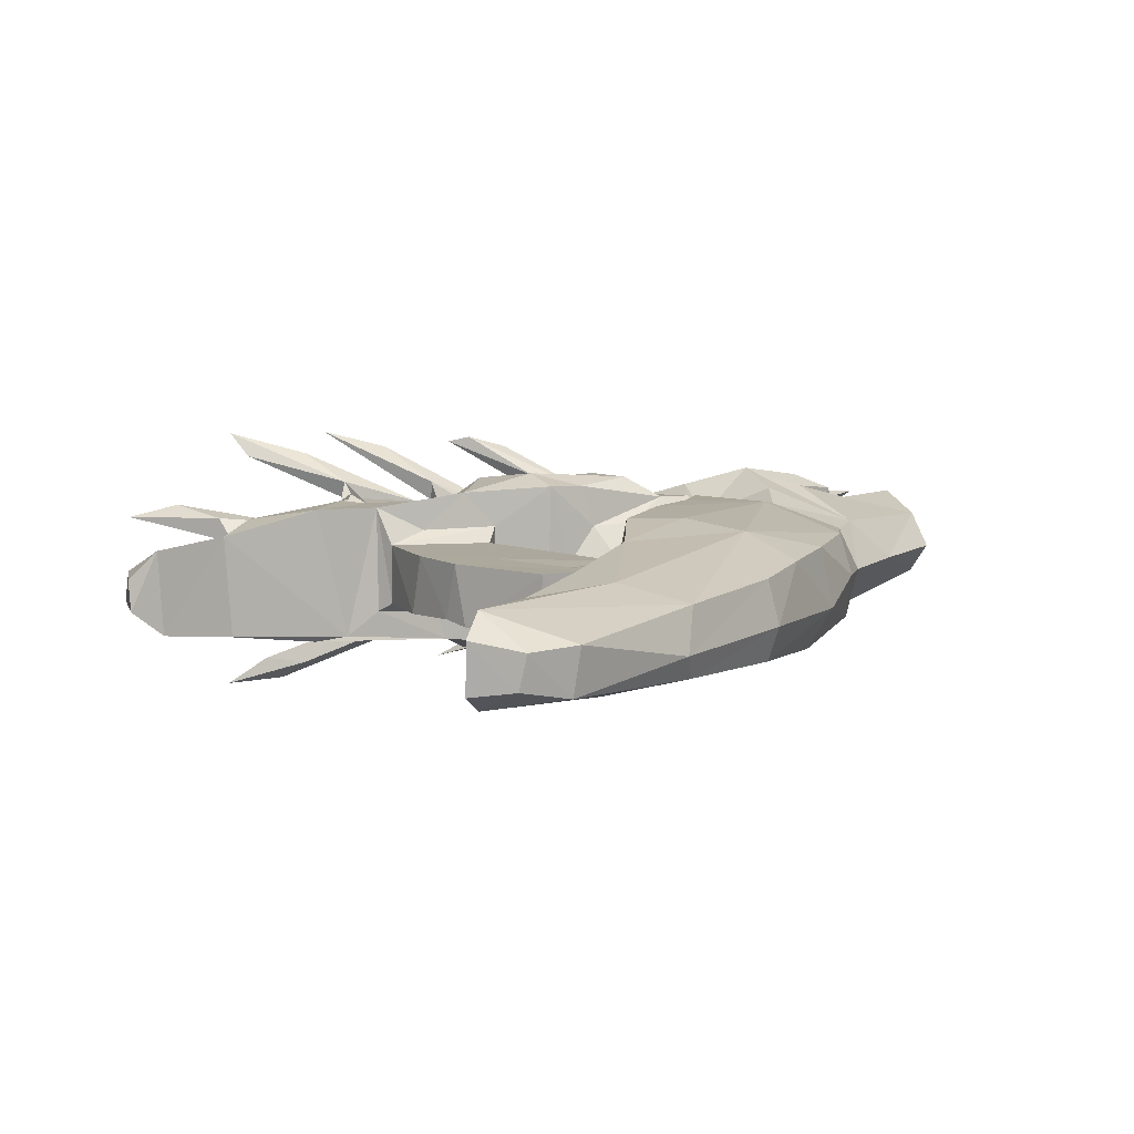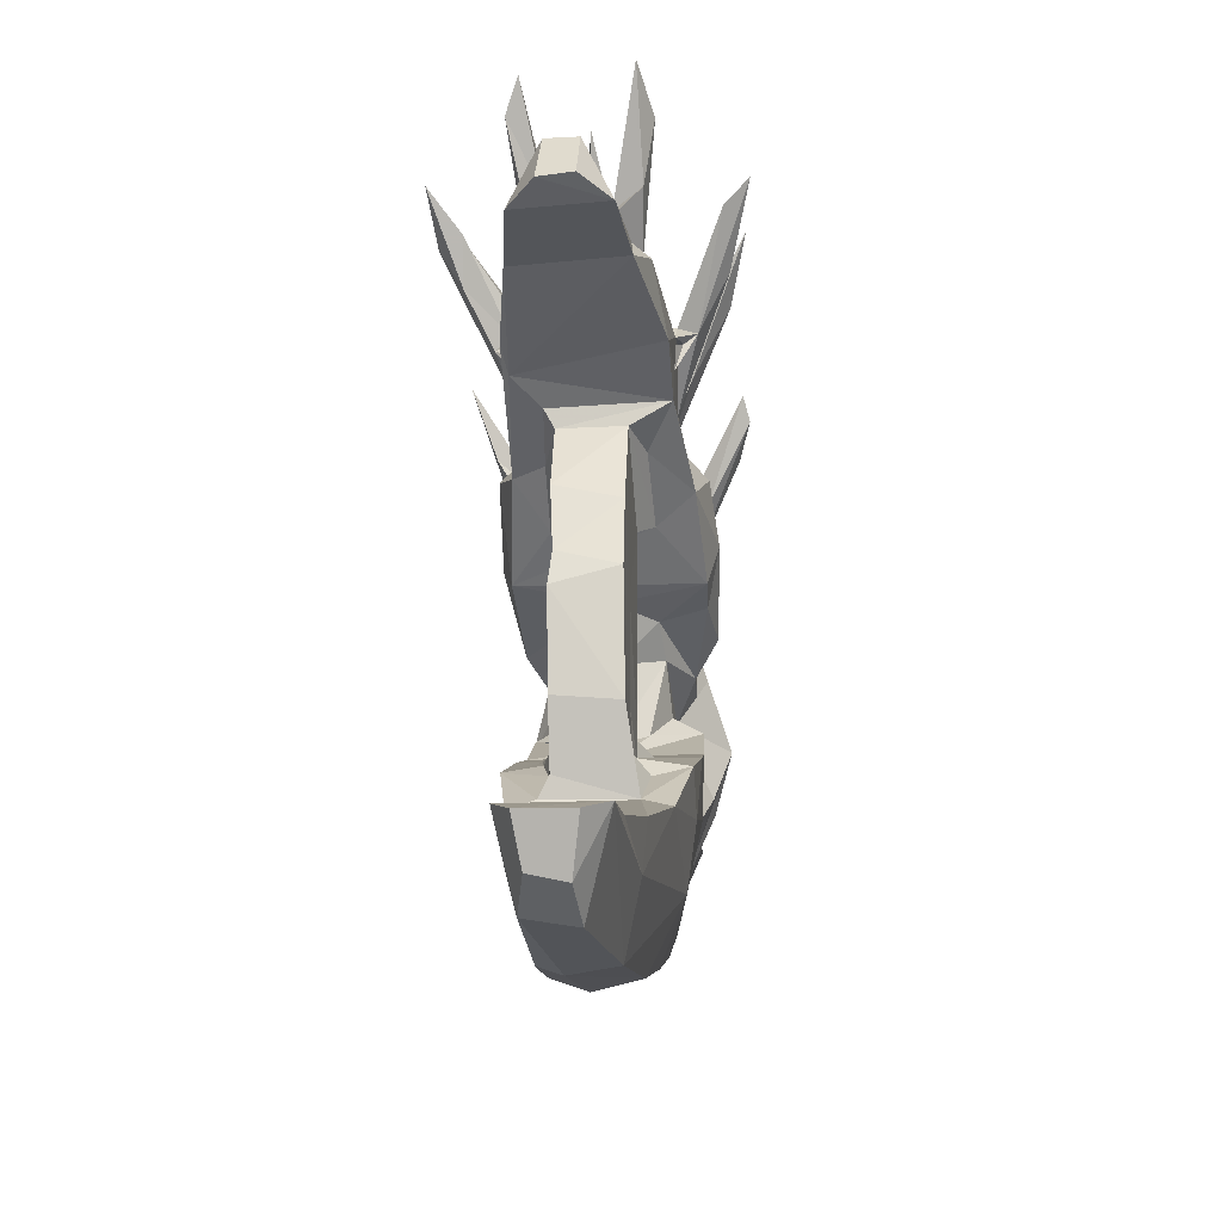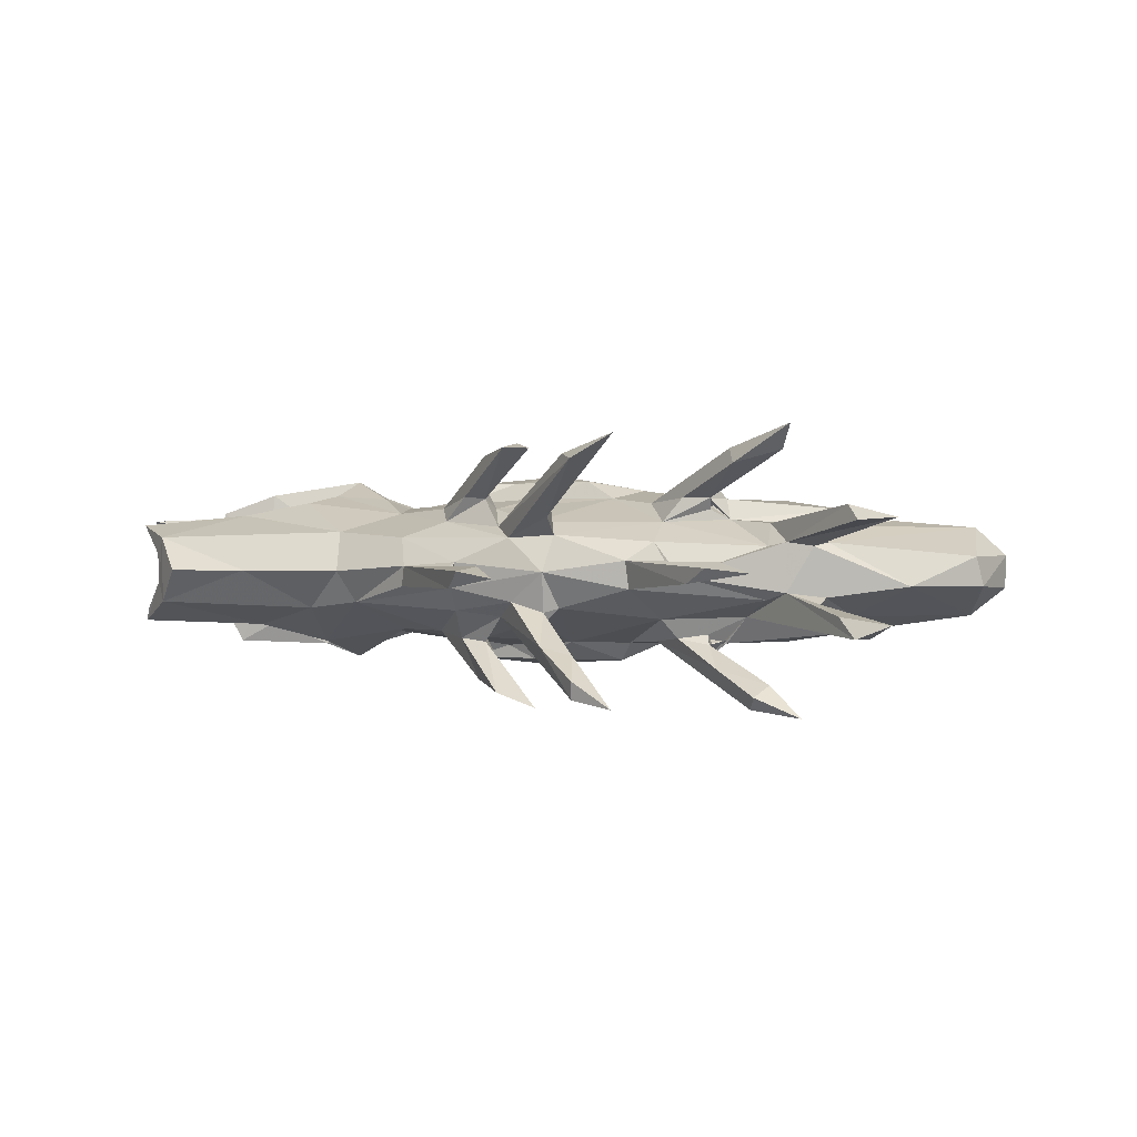
<metadata>
{"format":"obj","ext":"obj","renderer":"f3d","projection":"perspective","resolution":1024,"background":"white","views":[{"elev":8.6,"azim":133.6,"up":"+Y"},{"elev":-21.3,"azim":95.4,"up":"+Z"},{"elev":0.4,"azim":0.3,"up":"+Y"}]}
</metadata>
<code>
v -0.3214 5.088 5.858
v 0.08081 5.953 5.009
v 3.031 5.978 4.283
v 2.24 4.46 6.562
v 4.416 4.872 4.609
v -0.9745 4.581 7.174
v -0.9848 4.888 7.215
v 0.2707 4.49 7.155
v -0.5508 5.485 6.306
v -0.5327 6.434 6.277
v 2.405 5.224 6.513
v -1.032 4.544 8.698
v -0.9642 4.86 8.885
v -0.325 5.094 10.17
v -0.5036 5.664 9.748
v 0.5376 4.929 8.912
v 2.309 4.454 9.469
v 1.549 3.946 8.006
v 2.41 4.975 7.612
v 5.461 5.675 6.256
v 0.4994 5.924 7.984
v 2.499 4.472 8.307
v 2.312 6.079 8.408
v 3.339 5.205 9.52
v 9.245 5.589 1.607
v 4.135 3.976 6.727
v 5.702 6.024 3.418
v 6.302 4.782 3.358
v 7.162 6.12 2.548
v 5.292 4.932 4.347
v 5.494 3.895 6.677
v 6.531 4.192 5.697
v 8.258 4.314 3.798
v 4.183 3.999 7.709
v 3.996 3.864 8.242
v 4.896 3.51 8.185
v 4.436 4.145 8.467
v 4.084 3.986 9.265
v 4.305 5.011 6.89
v 4.529 5.224 7.319
v 5.706 5.235 6.589
v 4.584 6.742 7.282
v 4.443 5.134 8.75
v 4.261 6.579 7.515
v 4.365 6.67 8.546
v 6.459 4.727 8.06
v 6.013 4.276 9.089
v 6.372 4.369 10.67
v 5.906 6.039 7.011
v 6.296 4.384 6.705
v 5.674 5.112 9.229
v 5.564 6.581 8.761
v 7.575 4.047 9.148
v 5.84 6.048 9.183
v 10.24 4.649 1.646
v 11.88 4.078 3.195
v 8.199 3.746 9.495
v 7.861 3.932 7.502
v 9.501 3.942 6.526
v 8.85 4.984 7.137
v 8.014 4.699 7.852
v 7.285 4.718 8.776
v 8.72 4.862 9.215
v 9.379 4.865 9.731
v 10.91 3.875 6.008
v 9.523 5.863 6.787
v 10.02 6.089 6.362
v 9.419 5.964 8.811
v 10.34 5.993 9.977
v -0.3648 6.857 10.09
v 0.08416 5.962 10.99
v -0.5508 6.422 9.697
v 3.885 4.953 11.26
v 5.454 6.166 9.765
v 2.064 5.964 11.46
v 4.681 5.948 12.28
v 5.168 5.12 12.04
v 7.431 4.353 11.78
v 6.575 6.095 13.65
v 6.513 5.556 13.52
v 8.268 3.63 11.04
v 10.11 3.428 10.89
v 7.915 4.161 11.26
v 9.24 3.963 11.54
v 9.908 3.612 11.79
v 8.535 3.173 13.94
v 8.674 4.199 12.4
v 8.048 4.21 13.15
v 9.285 3.13 14.17
v 8.689 4.124 13.46
v 7.919 4.938 13.74
v 7.829 5.529 14.27
v 9.102 4.788 14.03
v 10.97 3.731 10.25
v 10.92 4.08 12.67
v 10.86 8.207 10.17
v 10.03 4.657 14.07
v 9.032 2.91 15.25
v 7.921 5.555 16.92
v 7.612 5.586 14.95
v 7.645 5.981 14.75
v 8.149 5.984 17.57
v 9.39 5.179 14.8
v 7.891 5.846 14.56
v 7.921 6.194 14.4
v 7.725 5.836 14.94
v 8.621 6.096 17.22
v 9.032 5.811 18.27
v 10.01 2.561 15.78
v 10.06 4.438 14.92
v 10.15 4.106 16.44
v 10.93 2.88 17.83
v 11.12 3.302 16.96
v 10.93 3.341 17.92
v 10.95 3.909 16.92
v 10.22 4.912 15.1
v 10.18 5.946 15.36
v 10.6 5.02 15
v -0.3137 6.823 5.837
v 4.267 7.113 4.763
v -1.07 7.328 7.309
v 0.614 6.993 7.058
v 2.163 7.461 6.576
v -1.079 7.194 8.718
v 0.3788 7.018 8.873
v 1.835 7.462 9.308
v 3.413 6.658 9.545
v 3.233 6.685 6.471
v 1.061 7.539 7.962
v 2.49 8.047 8.191
v 4.302 7.954 7.668
v 11.48 7.109 1.076
v 7.137 7.204 2.988
v 5.4 7.056 4.308
v 6.385 7.701 5.878
v 6.843 7.799 5.791
v 4.06 7.942 6.719
v 5.66 6.573 6.422
v 4.895 8.426 8.079
v 3.607 7.807 9.454
v 4.294 7.7 8.46
v 5.416 6.804 9.345
v 4.361 8.012 8.972
v 5.55 8.002 6.695
v 6.457 7.18 8.326
v 5.777 7.904 9.641
v 6.377 7.664 9.023
v 9.443 7.181 1.86
v 11.54 7.714 2.692
v 12.25 7.99 4.146
v 7.679 7.899 7.648
v 9.17 7.981 6.662
v 8.995 6.73 7.191
v 8.053 7.198 7.93
v 8.674 7.098 9.14
v 7.46 7.716 9.112
v 8.27 8.307 9.779
v 9.858 8.157 9.963
v 11.3 8.063 5.865
v 9.536 7.007 9.788
v 4.701 6.99 11.56
v 6.288 7.489 10.88
v 7.498 7.605 11.78
v 6.483 6.833 13.04
v 7.638 7.249 12.99
v 7.857 7.717 11.4
v 8.25 8.314 11.07
v 9.425 8.29 11.29
v 9.32 6.811 14.76
v 8.947 7.583 12.83
v 8.689 8.133 13.04
v 9.035 7.104 13.95
v 8.145 7.884 13.41
v 8.68 7.833 13.46
v 8.692 8.916 14.2
v 9.543 9.209 14.83
v 9.971 7.861 12.32
v 9.944 7.22 14.25
v 11.34 8.316 12.52
v 12.01 7.856 12.82
v 10.66 8.49 11.16
v 9.853 9.062 15.37
v 9.199 9.078 15.48
v 10.48 6.888 15.01
v 10.31 7.338 15.66
v 10.37 7.886 15.57
v 10.89 8.697 18
v 10.7 8.84 17.27
v 13.31 4.897 0.5094
v 13.28 5.797 0.1823
v 16.95 5.096 -0.1498
v 17.38 5.718 -0.4553
v 18.42 4.701 1.274
v 20.98 5.253 -0.2548
v 13.53 3.88 4.927
v 12.35 4.643 5.504
v 12.95 5.155 5.828
v 15.18 4.21 3.562
v 13.46 4.805 5.083
v 14.09 4.983 4.639
v 14.23 5.191 5.549
v 15.12 4.871 3.813
v 15.24 5.145 4.304
v 12.28 7.157 5.515
v 13.15 5.155 8.884
v 12.89 6.773 5.75
v 13.21 6.754 8.124
v 14.52 5.155 8.396
v 12.74 6.763 10.72
v 14.99 5.16 10.03
v 16 5.253 8.997
v 17.96 4.514 2.507
v 18.03 7.395 2.495
v 15.07 7.017 3.774
v 15.82 5.156 5.844
v 20.39 4.778 1.819
v 16.1 5.155 8.188
v 15.8 6.764 5.694
v 16.07 6.755 8.592
v 15.66 5.154 10.66
v 15.76 6.763 10.24
v 22.04 4.871 1.588
v 20.92 6.464 -0.4491
v 22.13 5.492 0.2543
v 22.04 6.367 0.07558
v 22.72 5.319 1.278
v 20.35 7.15 1.82
v 22.04 7.124 1.58
v 22.72 6.579 1.257
v 12.26 3.585 12.25
v 13.33 4.028 11.85
v 12.47 4.069 12.61
v 12.17 4.759 11.03
v 12.19 7.141 11.06
v 13.6 4.793 12.02
v 12.69 5.155 10.76
v 13.21 4.742 14.8
v 13.13 4.14 13.61
v 14.89 5.15 12.32
v 14.15 4.26 13.87
v 15.75 4.234 13.23
v 15 4.903 12.77
v 14.55 4.12 13.95
v 16.54 4.138 13.62
v 14.9 6.765 12.31
v 11.87 2.701 18.58
v 12.26 6.236 15.93
v 12.35 5.519 15.92
v 13.42 5.692 16.86
v 13.66 5.687 18.32
v 14.39 3.731 14.52
v 13.63 4.247 14.58
v 14.53 3.532 15.84
v 14.41 4.095 14.88
v 15.32 2.568 16.6
v 15.22 3.121 15.68
v 15.79 3.179 16.72
v 15.37 2.894 17.02
v 15.76 5.251 16.05
v 14.39 4.35 14.67
v 14.44 4.062 14.68
v 14.83 4.158 14.26
v 14.89 4.114 14.41
v 14.88 4.188 14.44
v 15.36 4.803 14.92
v 13.59 5.85 16.22
v 13.26 6.181 16.4
v 14.45 6.213 18.46
v 16.23 5.435 16.39
v 16.53 7.773 13.52
v 19.19 7.251 14.14
v 19.01 4.533 14.11
v 16.49 2.416 17.6
v 18 4.836 15.16
v 17.82 4.394 14.78
v 16.72 4.845 16.03
v 17.22 5.318 16.36
v 16.24 6.699 16.44
v 17.63 4.37 18.72
v 17.03 5.158 16.79
v 18.07 4.381 18.29
v 17.3 4.902 18.24
v 16.9 6.599 16.5
v 19.31 5.596 16.38
v 18.47 4.72 19.05
v 14.07 6.067 19.03
v 15.1 5.943 19.67
v 21.13 4.829 14.23
v 21.27 7.074 14.24
v 21.2 5.591 15.79
v 21 6.344 15.91
v 21.99 5.533 14.45
v 22 6.364 14.52
v 13.46 6.962 0.4052
v 16.92 6.823 -0.1699
v 17.86 7.269 1.367
v 13.51 8.016 4.955
v 15.09 7.721 3.588
v 13.69 6.815 5.113
v 14.36 6.752 5.04
v 13.96 7.156 4.614
v 14.41 6.713 6.239
v 14.65 6.759 8.488
v 12.88 8.092 11.57
v 13.24 7.218 14.73
v 12.99 7.715 13.42
v 13.86 7.094 12.14
v 14.96 7.755 12.85
v 14.32 7.823 14.51
v 14.51 7.757 13.79
v 12.99 6.711 15.69
v 11.92 9.29 18.63
v 15.8 6.597 16.16
v 13.73 7.829 14.76
v 14.44 7.821 14.87
v 14.97 7.276 14.69
v 14.5 7.623 14.17
v 14.45 7.541 14.69
v 14.5 8.285 14.68
v 14.47 7.976 14.46
v 14.82 7.766 14.25
v 14.89 7.804 14.42
v 14.9 8.647 16.42
v 14.85 9.03 15.99
v 16.08 8.96 16.99
v 15.9 7.173 15.7
v 17.94 7.109 15.12
v 17.28 6.69 16.22
v 17.84 7.526 14.78
v 17.21 7.31 16.92
v 17.68 7.21 18.9
v 17.5 7.592 18.41
v 16.22 9.578 17.61
v 18.59 7.268 19.22
v 7.843 5.905 14.84
v 14.56 4.022 14.35
v 14.43 4.106 14.27
f 2 3 1
f 6 8 7
f 6 7 9
f 1 8 6
f 1 6 9
f 2 1 9
f 7 11 9
f 8 11 7
f 12 13 16
f 12 16 17
f 8 1 4
f 8 4 11
f 11 20 9
f 9 20 10
f 18 23 21
f 18 21 19
f 18 22 23
f 13 15 24
f 16 13 24
f 16 24 17
f 1 5 4
f 3 5 1
f 27 5 3
f 28 27 29
f 5 30 31
f 30 32 31
f 27 30 5
f 28 33 32
f 30 28 32
f 28 30 27
f 18 34 35
f 34 36 35
f 35 36 37
f 38 37 36
f 5 26 4
f 4 26 11
f 11 26 39
f 11 39 20
f 26 34 39
f 39 34 40
f 20 39 41
f 18 19 34
f 18 35 22
f 17 24 38
f 22 35 23
f 35 37 43
f 38 24 43
f 37 38 43
f 19 44 34
f 35 45 23
f 34 44 40
f 35 43 45
f 31 36 26
f 36 34 26
f 31 46 47
f 31 47 36
f 38 36 48
f 26 5 31
f 41 39 40
f 41 40 49
f 49 40 42
f 31 32 50
f 31 50 46
f 43 24 51
f 43 51 52
f 51 54 52
f 28 25 55
f 28 55 33
f 28 29 25
f 55 56 33
f 33 56 32
f 50 58 46
f 32 58 50
f 61 58 60
f 58 61 46
f 46 61 62
f 53 47 62
f 46 62 47
f 53 62 63
f 61 60 63
f 62 61 63
f 53 63 64
f 32 59 58
f 32 65 59
f 58 66 60
f 58 59 66
f 66 59 67
f 32 56 65
f 59 65 67
f 53 64 57
f 60 66 63
f 66 68 63
f 63 68 64
f 64 68 69
f 13 12 15
f 12 14 15
f 14 70 15
f 14 71 70
f 12 17 14
f 17 73 14
f 14 75 71
f 14 73 75
f 17 38 73
f 75 73 76
f 73 77 76
f 38 77 73
f 24 74 51
f 24 15 74
f 36 47 48
f 38 48 77
f 48 78 77
f 77 79 76
f 77 80 79
f 57 82 81
f 81 85 84
f 78 87 86
f 87 90 89
f 47 53 83
f 47 83 48
f 48 83 78
f 53 57 83
f 83 57 81
f 81 84 83
f 78 91 77
f 77 92 80
f 77 91 92
f 83 87 78
f 86 88 78
f 78 88 91
f 91 88 93
f 90 93 88
f 82 85 81
f 57 94 82
f 87 89 86
f 85 95 84
f 57 64 69
f 57 69 94
f 69 96 94
f 83 84 87
f 87 93 90
f 87 97 93
f 84 95 87
f 87 95 97
f 86 98 88
f 80 92 99
f 99 79 80
f 92 101 100
f 99 92 100
f 99 102 79
f 91 93 103
f 92 104 101
f 106 92 105
f 104 92 106
f 91 103 92
f 101 106 335
f 104 100 335
f 335 100 101
f 106 107 100
f 100 107 108
f 100 108 99
f 99 108 102
f 86 89 109
f 86 109 98
f 90 109 89
f 88 98 90
f 90 98 109
f 93 112 111
f 112 93 110
f 110 113 112
f 112 114 111
f 110 93 97
f 93 111 103
f 111 116 103
f 92 117 105
f 92 103 117
f 97 95 118
f 97 118 110
f 116 110 118
f 116 111 115
f 110 116 115
f 116 117 103
f 116 118 117
f 2 119 3
f 119 120 3
f 119 10 121
f 9 10 2
f 10 119 2
f 10 122 121
f 122 123 121
f 124 126 125
f 72 124 125
f 72 125 127
f 124 70 126
f 10 128 122
f 119 121 123
f 119 123 120
f 122 128 123
f 21 23 129
f 21 129 19
f 23 130 129
f 125 126 127
f 129 130 131
f 3 120 27
f 27 133 29
f 133 27 134
f 27 120 134
f 134 135 133
f 133 135 136
f 123 137 120
f 128 137 123
f 10 20 138
f 10 138 128
f 42 40 44
f 128 42 137
f 42 131 137
f 42 44 131
f 19 129 131
f 126 140 127
f 19 131 44
f 23 45 130
f 130 45 139
f 45 141 139
f 143 127 140
f 45 127 143
f 141 45 143
f 137 131 139
f 131 130 139
f 143 139 141
f 128 138 42
f 42 138 49
f 134 120 135
f 120 144 135
f 20 41 138
f 41 49 138
f 144 139 145
f 135 144 145
f 43 52 45
f 45 52 142
f 45 142 127
f 142 54 74
f 54 51 74
f 54 142 52
f 139 146 145
f 146 147 145
f 137 139 120
f 120 139 144
f 139 143 146
f 29 133 148
f 29 148 25
f 133 136 149
f 133 149 148
f 25 148 132
f 132 148 149
f 149 136 150
f 135 151 136
f 135 145 151
f 136 151 152
f 145 154 151
f 145 155 154
f 145 147 156
f 145 156 155
f 153 151 154
f 153 154 155
f 156 157 158
f 151 153 67
f 67 153 66
f 136 152 159
f 151 67 152
f 136 159 150
f 66 155 68
f 66 153 155
f 68 160 69
f 68 155 160
f 155 156 160
f 156 158 160
f 72 70 124
f 15 70 72
f 15 72 74
f 71 75 70
f 72 127 74
f 70 161 126
f 75 161 70
f 75 76 161
f 126 161 140
f 140 161 162
f 74 127 142
f 140 162 143
f 143 162 146
f 146 162 147
f 76 164 161
f 76 79 164
f 161 164 162
f 162 164 165
f 147 162 166
f 147 166 156
f 162 163 166
f 156 166 157
f 79 105 164
f 162 165 163
f 164 169 165
f 166 171 170
f 163 171 166
f 165 169 172
f 165 173 163
f 172 174 165
f 165 174 173
f 170 174 172
f 170 171 174
f 166 167 157
f 157 167 168
f 166 168 167
f 173 175 163
f 163 176 171
f 163 175 176
f 160 158 96
f 160 96 69
f 168 166 177
f 166 170 177
f 172 178 170
f 177 170 180
f 170 178 180
f 157 181 158
f 157 168 181
f 171 182 174
f 171 176 182
f 168 179 181
f 177 179 168
f 177 180 179
f 105 79 101
f 79 107 101
f 101 104 105
f 164 105 169
f 106 101 107
f 173 174 183
f 79 102 107
f 102 108 107
f 173 183 175
f 117 169 105
f 117 184 169
f 184 186 185
f 184 178 186
f 184 185 169
f 178 172 186
f 169 187 172
f 169 185 187
f 183 174 182
f 175 183 176
f 176 183 182
f 187 188 172
f 172 188 186
f 25 189 55
f 25 190 189
f 191 56 189
f 189 190 191
f 190 192 191
f 191 193 56
f 191 194 193
f 56 195 65
f 55 189 56
f 65 195 196
f 56 198 195
f 195 199 196
f 196 199 197
f 199 195 200
f 199 200 201
f 195 202 200
f 195 198 202
f 200 203 201
f 200 202 203
f 65 196 204
f 196 197 204
f 199 201 197
f 197 207 206
f 197 205 207
f 197 201 208
f 197 208 205
f 205 208 210
f 208 211 210
f 56 193 198
f 202 198 214
f 202 214 203
f 193 212 198
f 212 213 198
f 193 216 212
f 203 215 201
f 215 217 201
f 201 217 208
f 211 220 210
f 211 208 217
f 211 221 220
f 217 219 211
f 192 194 191
f 193 194 222
f 192 223 194
f 194 225 224
f 194 223 225
f 194 224 222
f 224 226 222
f 193 222 216
f 216 222 228
f 226 228 222
f 82 94 230
f 94 231 230
f 82 230 85
f 230 95 85
f 230 232 95
f 230 231 232
f 94 234 233
f 94 233 231
f 231 233 235
f 236 209 205
f 236 233 234
f 95 232 237
f 232 238 237
f 205 239 236
f 205 210 239
f 236 239 233
f 210 220 239
f 232 231 240
f 232 240 238
f 233 239 235
f 235 242 231
f 231 242 241
f 231 243 240
f 241 244 231
f 231 244 243
f 239 242 235
f 246 112 113
f 114 115 111
f 113 115 246
f 95 237 118
f 117 118 248
f 117 248 247
f 118 237 248
f 110 115 113
f 248 249 250
f 248 250 247
f 238 240 251
f 238 253 252
f 254 251 264
f 264 251 263
f 238 255 253
f 238 256 255
f 251 256 238
f 251 254 256
f 254 253 257
f 253 258 257
f 237 238 252
f 237 259 248
f 240 260 251
f 336 261 251
f 336 260 261
f 337 260 336
f 337 251 260
f 254 260 252
f 251 337 243
f 336 243 262
f 337 262 240
f 240 243 337
f 243 263 262
f 264 261 254
f 261 263 251
f 265 262 264
f 240 265 260
f 240 262 265
f 252 253 254
f 261 260 254
f 252 260 237
f 260 265 237
f 265 259 237
f 266 249 248
f 266 267 249
f 249 267 268
f 248 259 266
f 244 241 272
f 241 271 272
f 256 254 257
f 255 258 253
f 255 256 273
f 255 273 258
f 258 273 257
f 256 257 273
f 263 265 264
f 243 244 263
f 244 272 263
f 263 275 265
f 265 275 274
f 272 275 263
f 274 276 265
f 274 277 276
f 266 259 269
f 266 269 278
f 259 265 269
f 265 279 269
f 265 276 281
f 265 281 279
f 279 282 269
f 269 283 278
f 276 277 280
f 280 277 269
f 269 277 283
f 269 282 280
f 277 274 284
f 272 274 275
f 276 280 281
f 277 284 283
f 280 282 285
f 281 280 285
f 112 246 114
f 114 246 115
f 249 268 287
f 250 249 287
f 286 250 287
f 279 285 282
f 279 281 285
f 272 288 274
f 274 288 284
f 284 288 290
f 288 292 290
f 288 289 292
f 290 292 293
f 25 132 190
f 190 132 294
f 295 294 149
f 190 294 192
f 192 294 295
f 192 295 223
f 295 149 296
f 295 296 228
f 132 149 294
f 150 159 297
f 149 298 296
f 149 150 298
f 150 297 298
f 206 299 204
f 204 299 159
f 297 159 299
f 299 301 297
f 301 299 300
f 301 300 214
f 214 297 301
f 297 214 298
f 65 159 67
f 204 159 65
f 159 152 67
f 204 197 206
f 207 209 206
f 299 206 302
f 206 303 302
f 206 209 303
f 300 299 302
f 302 303 300
f 205 209 207
f 209 221 303
f 298 213 296
f 214 198 213
f 214 218 203
f 214 300 218
f 203 218 215
f 214 213 298
f 296 213 227
f 300 219 218
f 215 218 217
f 217 218 219
f 300 303 219
f 303 221 219
f 211 219 221
f 295 228 223
f 228 296 227
f 223 228 225
f 224 225 229
f 224 229 226
f 225 228 229
f 212 227 213
f 212 216 227
f 216 228 227
f 228 226 229
f 94 96 234
f 236 234 209
f 96 304 234
f 180 178 305
f 180 305 306
f 96 158 181
f 96 181 304
f 181 179 304
f 180 304 179
f 209 234 245
f 234 307 245
f 234 304 307
f 209 245 221
f 180 306 304
f 304 308 307
f 304 306 308
f 239 308 242
f 239 245 308
f 307 308 245
f 308 306 310
f 306 309 310
f 184 117 247
f 178 184 305
f 247 311 184
f 311 305 184
f 247 267 311
f 185 186 312
f 188 312 186
f 305 311 313
f 306 305 314
f 305 315 314
f 305 313 316
f 310 318 317
f 305 318 315
f 310 309 318
f 306 319 309
f 318 309 315
f 320 309 317
f 319 317 309
f 317 316 321
f 317 318 316
f 321 310 320
f 319 310 317
f 310 321 322
f 315 322 319
f 309 322 321
f 305 316 318
f 314 315 323
f 267 266 311
f 247 250 286
f 247 268 267
f 266 313 311
f 314 324 306
f 319 306 324
f 322 320 319
f 309 320 322
f 324 314 323
f 315 325 323
f 220 221 245
f 220 245 239
f 242 308 241
f 241 308 270
f 308 310 270
f 241 270 271
f 310 322 270
f 316 313 326
f 270 322 329
f 316 329 322
f 327 329 316
f 316 326 327
f 328 327 326
f 266 278 313
f 313 278 326
f 328 330 283
f 326 330 328
f 278 332 326
f 326 332 330
f 278 331 332
f 319 325 315
f 323 325 333
f 323 333 324
f 324 333 319
f 319 333 325
f 329 327 271
f 270 329 271
f 283 284 328
f 283 334 278
f 278 334 331
f 334 283 330
f 291 328 284
f 187 185 312
f 188 187 312
f 247 287 268
f 247 286 287
f 331 334 332
f 332 334 330
f 272 271 288
f 271 327 289
f 289 327 328
f 288 271 289
f 328 291 289
f 284 290 291
f 289 293 292
f 291 290 293
f 293 289 291
f 100 104 106
f 335 105 104
f 106 105 335
f 336 251 243
f 262 337 336
f 261 262 263
f 261 264 262
f 321 320 317
f 320 310 319
f 309 321 316
f 309 316 315
f 316 322 315

</code>
